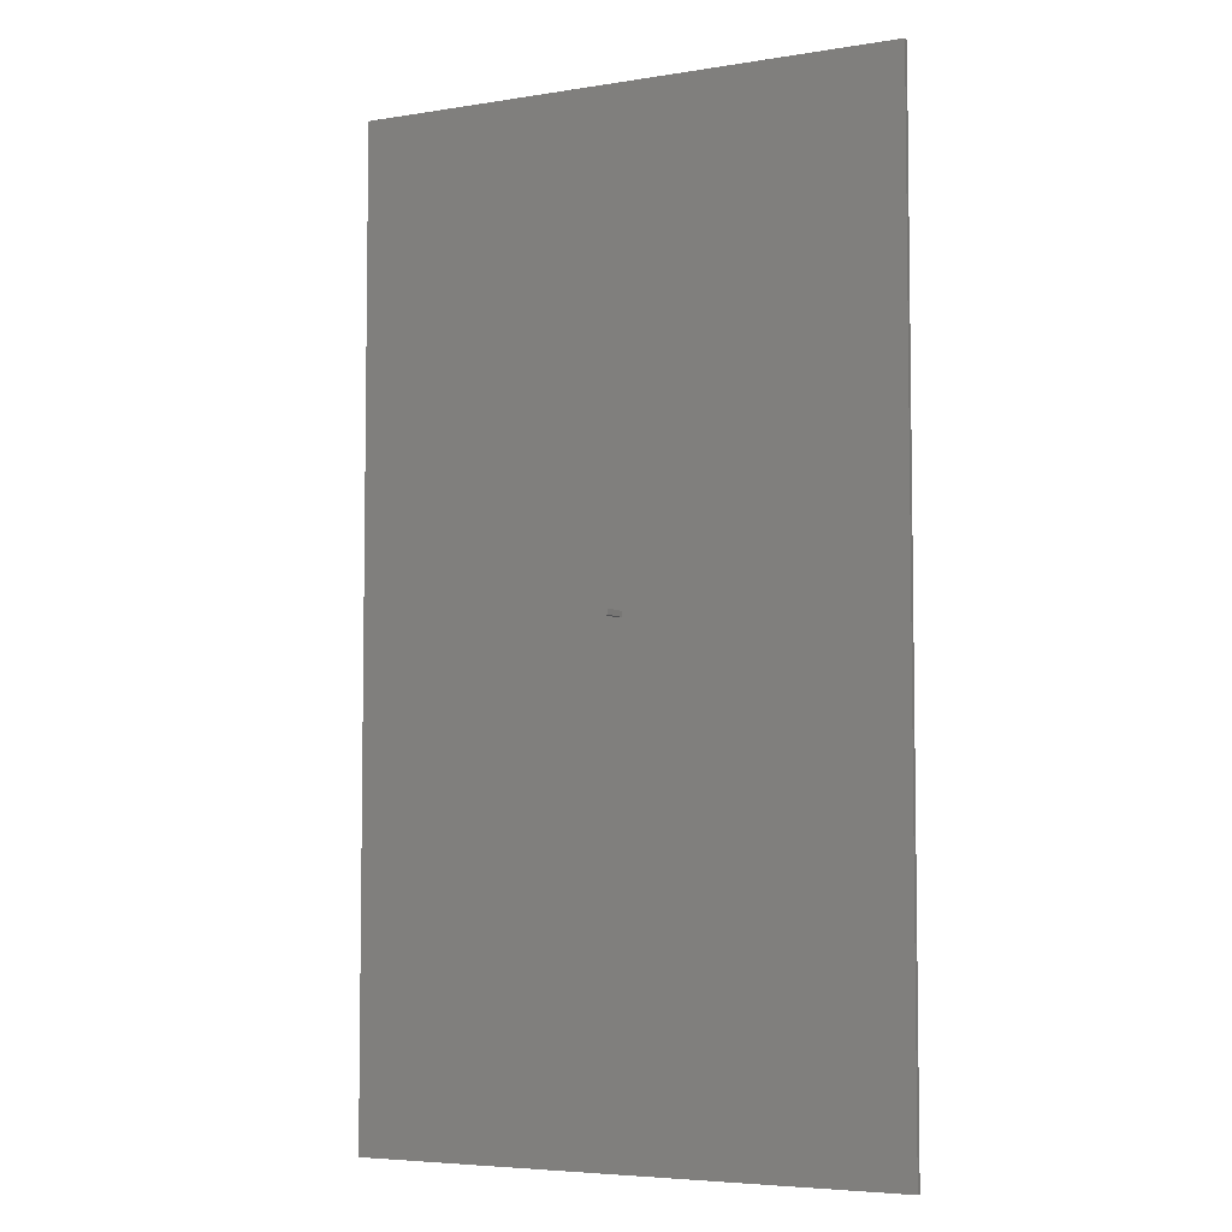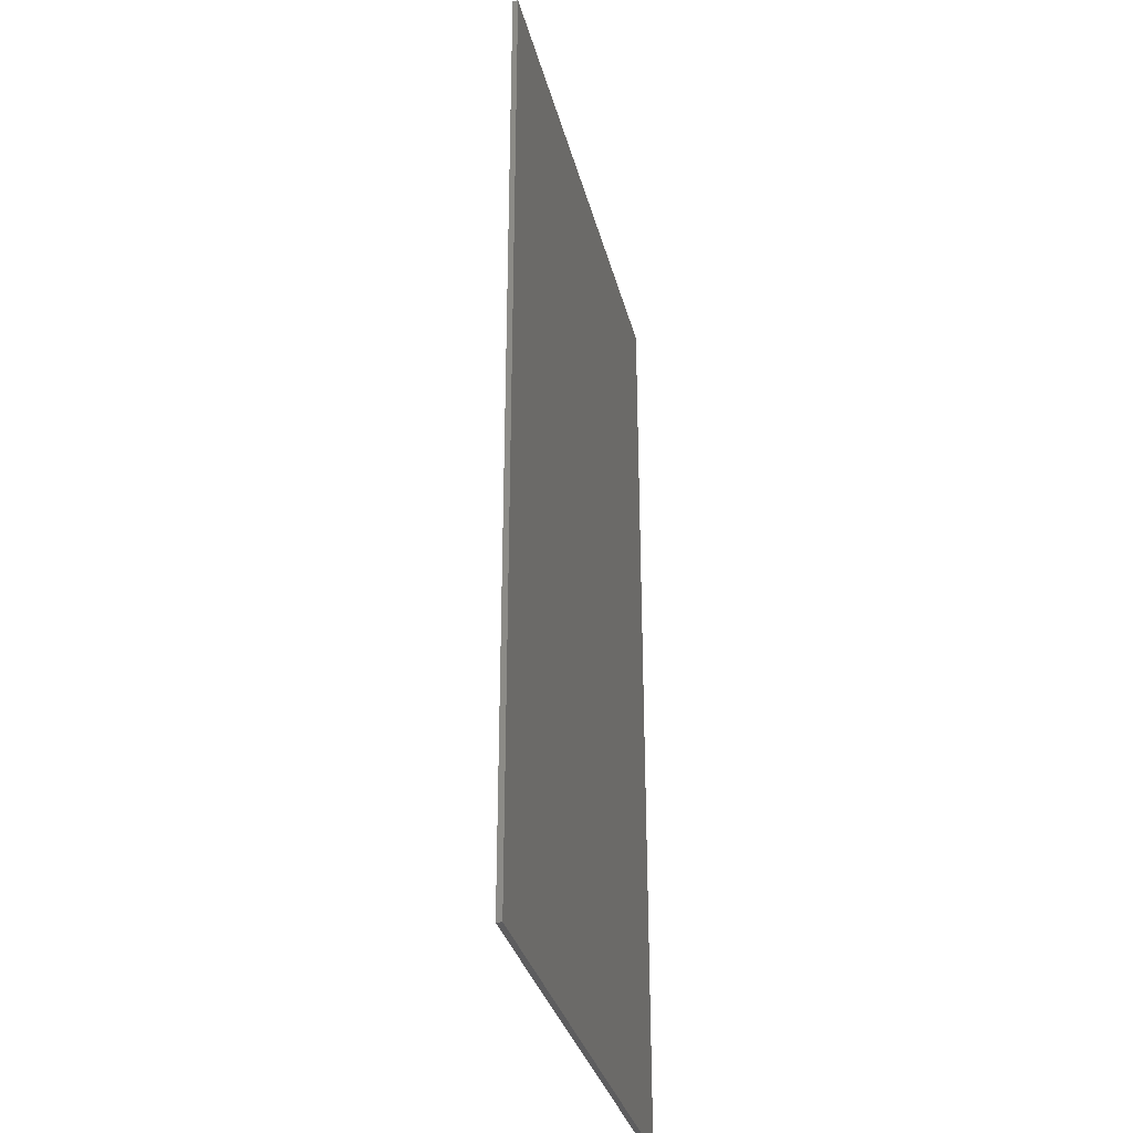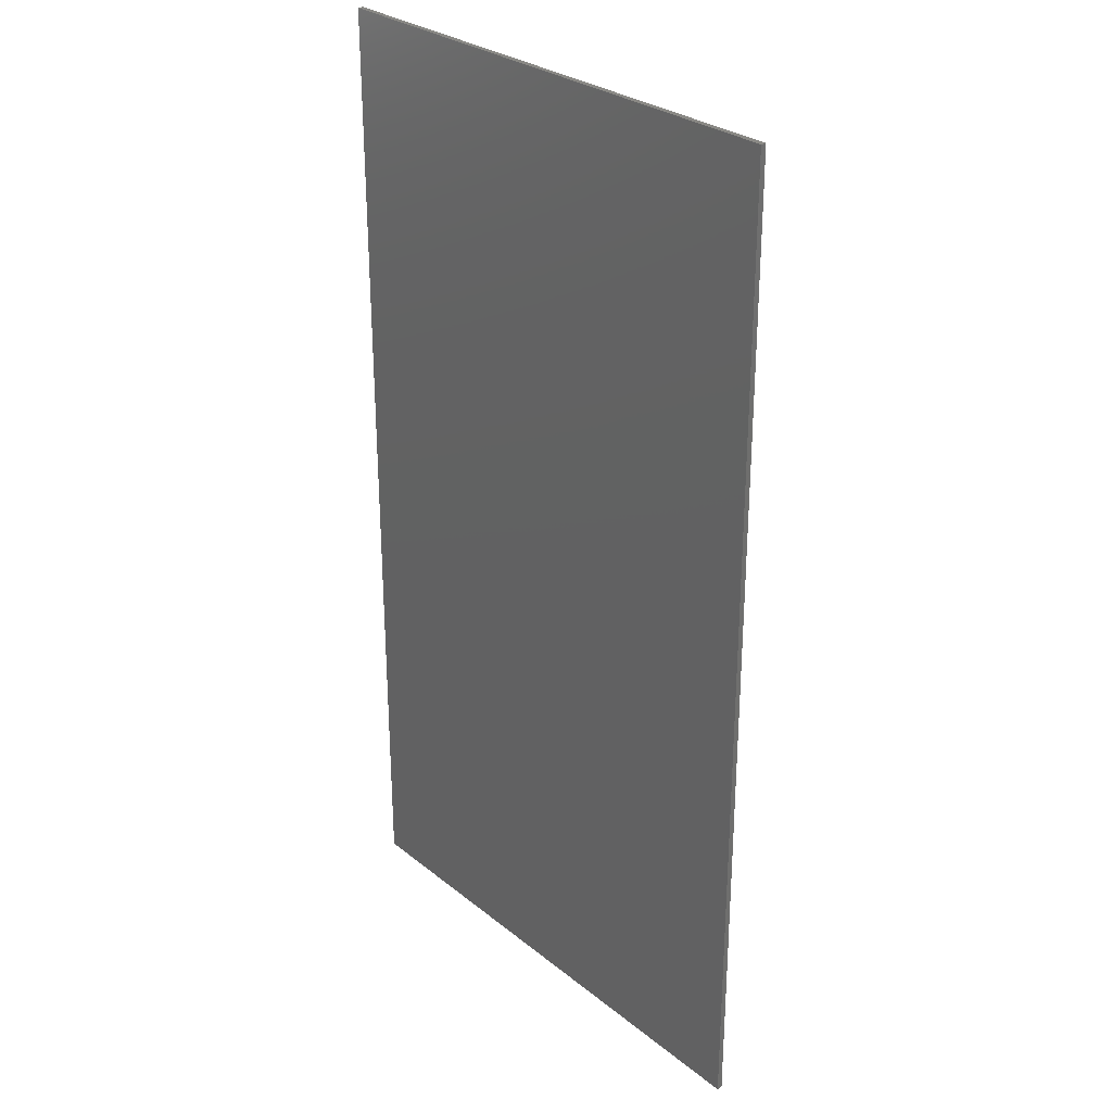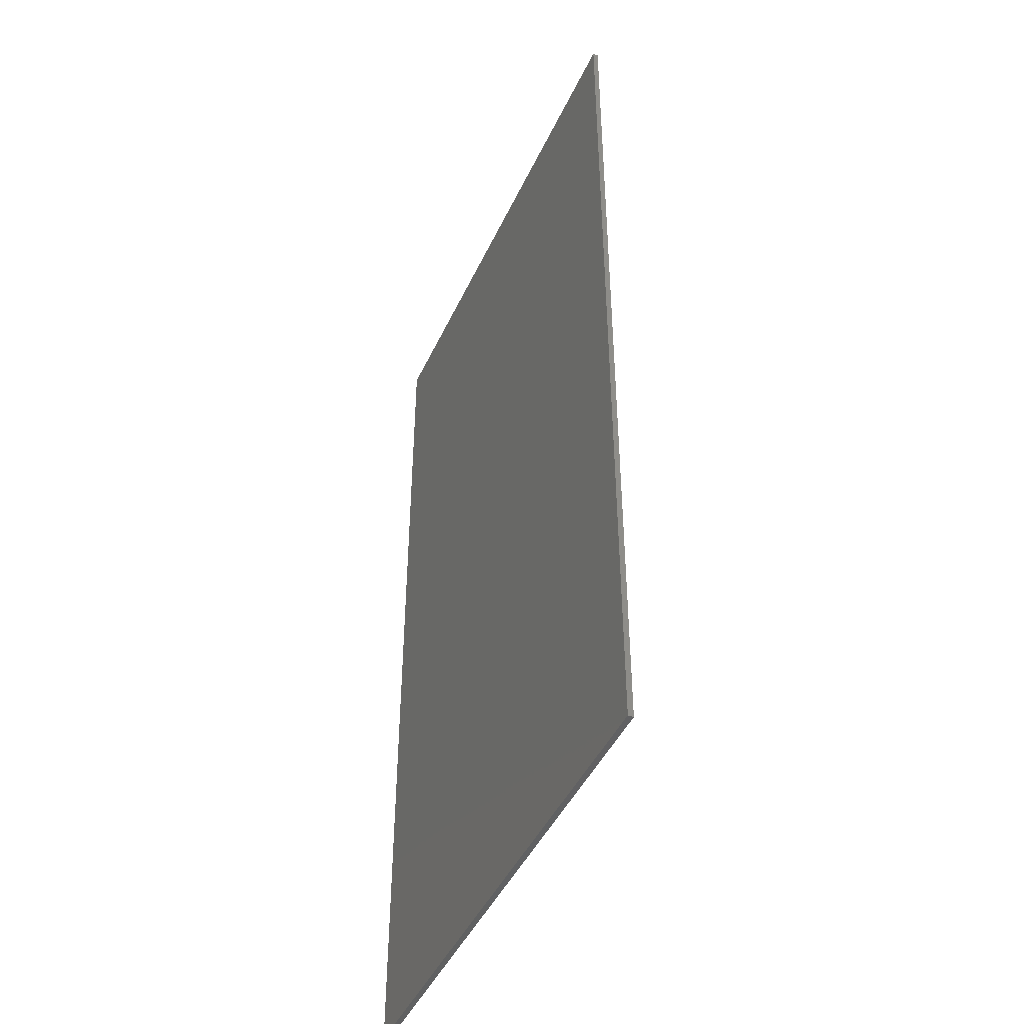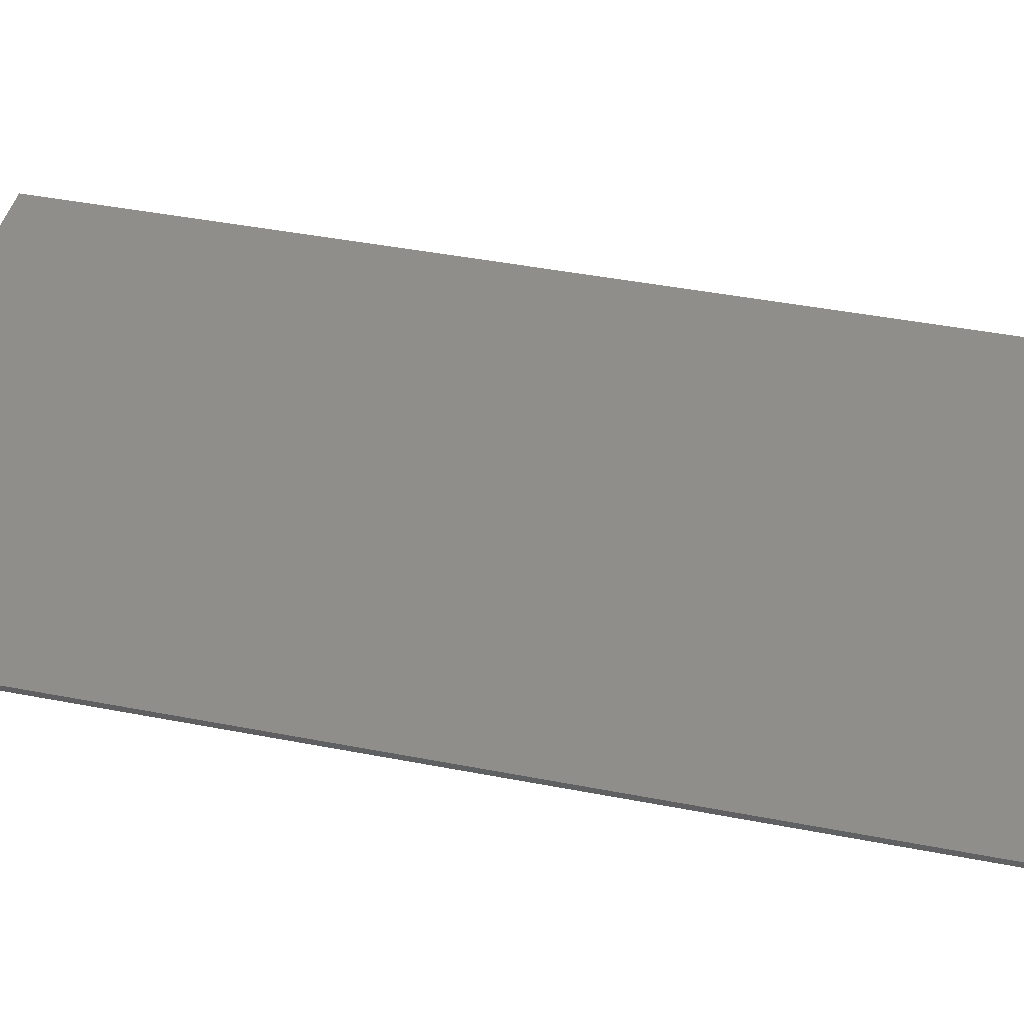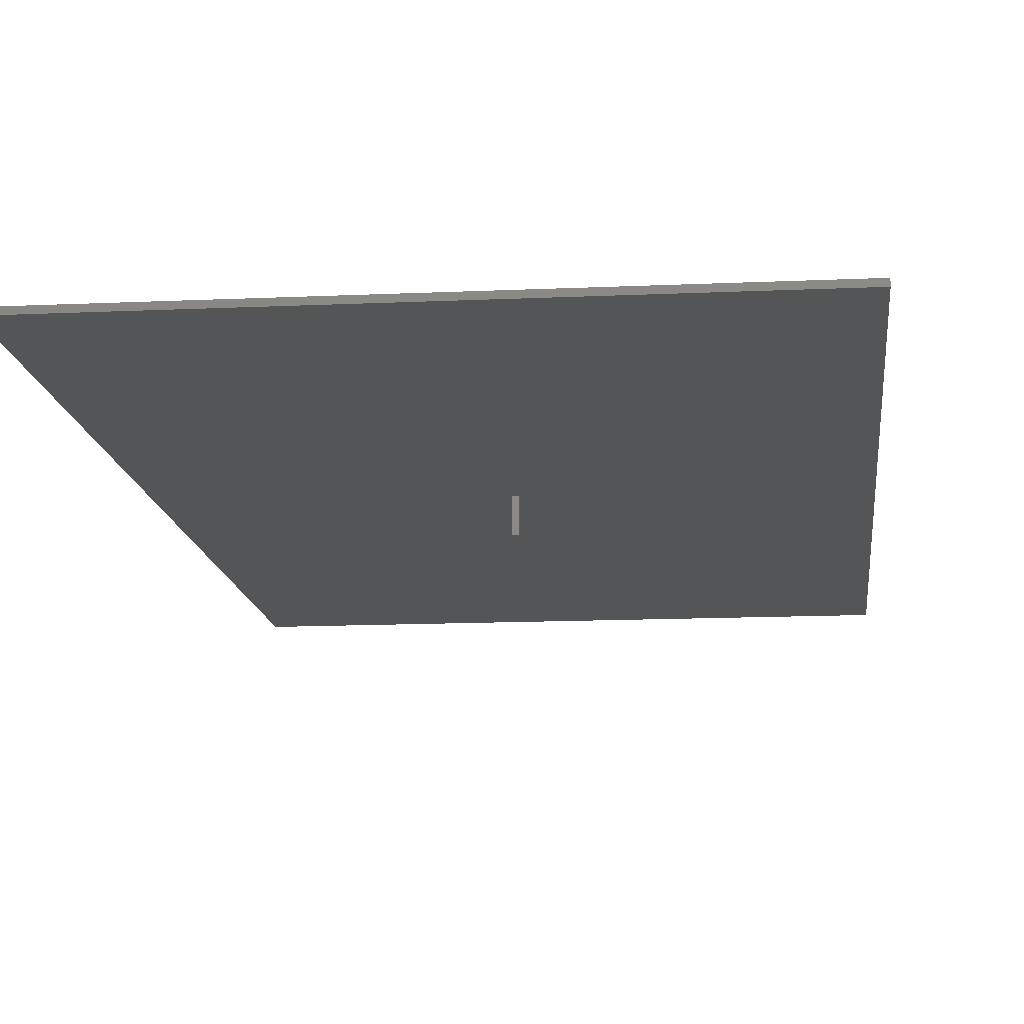
<metadata>
{"format":"stl","ext":"stl","renderer":"f3d","projection":"perspective","resolution":1024,"background":"white","views":[{"elev":-5.3,"azim":-153.4,"up":"+Y"},{"elev":-32.9,"azim":-76.2,"up":"+Y"},{"elev":28.6,"azim":49.8,"up":"+Y"},{"elev":-45.1,"azim":66.2,"up":"+Y"},{"elev":43.0,"azim":103.0,"up":"+Z"},{"elev":-13.3,"azim":6.0,"up":"+Z"}]}
</metadata>
<code>
# stl→obj: 16 verts, 28 faces
v -25 -45 -0.25
v -25 45 0.25
v -25 45 -0.25
v -25 -45 0.25
v 25 -45 0.25
v 25 45 0.25
v 25 45 -0.25
v 25 -45 -0.25
v 0.5 0 -0.25
v 0 0 -0.25
v 0 0.5 -0.25
v 0.5 0.5 -0.25
v 0 0 -3
v 0 0.5 -3
v 0.5 0.5 -3
v 0.5 0 -3
f 1 2 3
f 2 1 4
f 2 5 6
f 5 2 4
f 5 7 6
f 7 5 8
f 8 9 7
f 8 10 9
f 10 1 11
f 1 10 8
f 12 7 9
f 11 7 12
f 11 3 7
f 3 11 1
f 1 5 4
f 5 1 8
f 7 2 6
f 2 7 3
f 13 11 14
f 11 13 10
f 9 15 12
f 15 9 16
f 13 15 16
f 15 13 14
f 13 9 10
f 9 13 16
f 15 11 12
f 11 15 14

</code>
